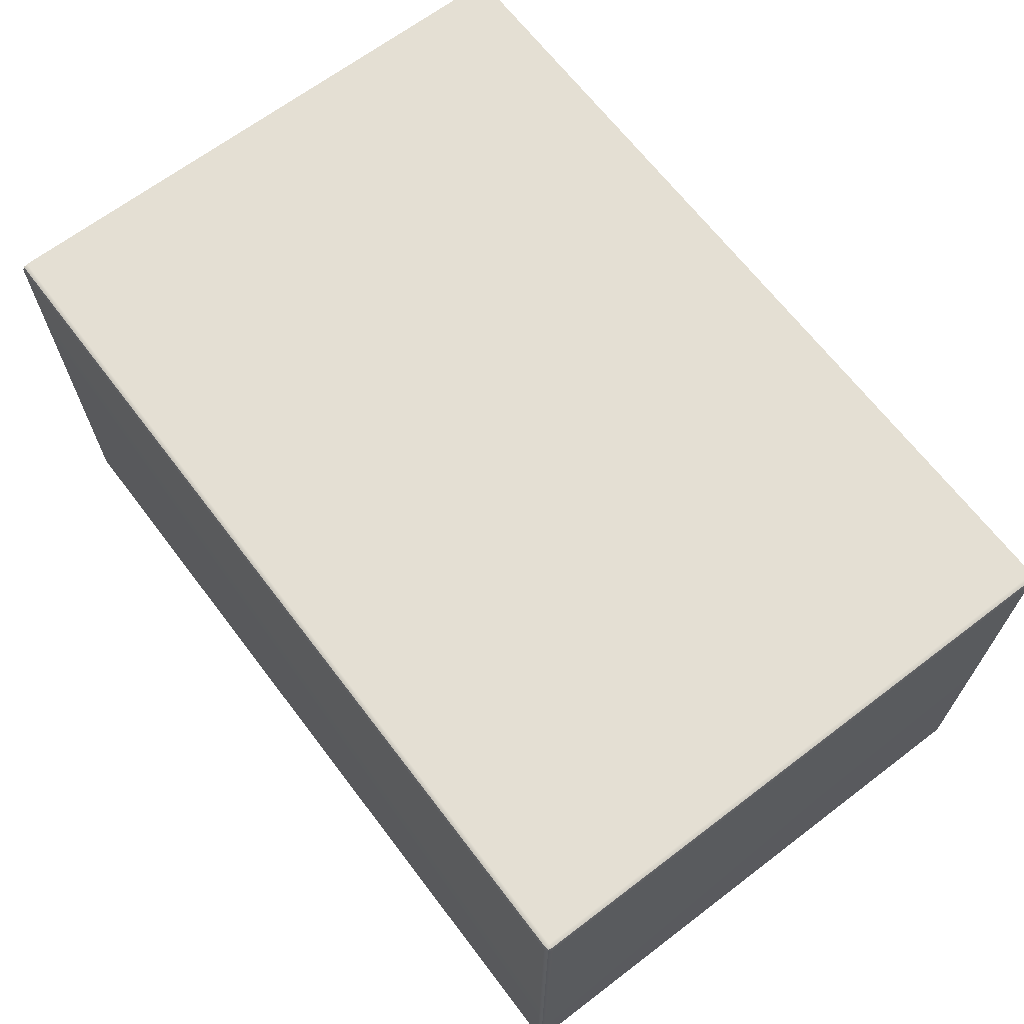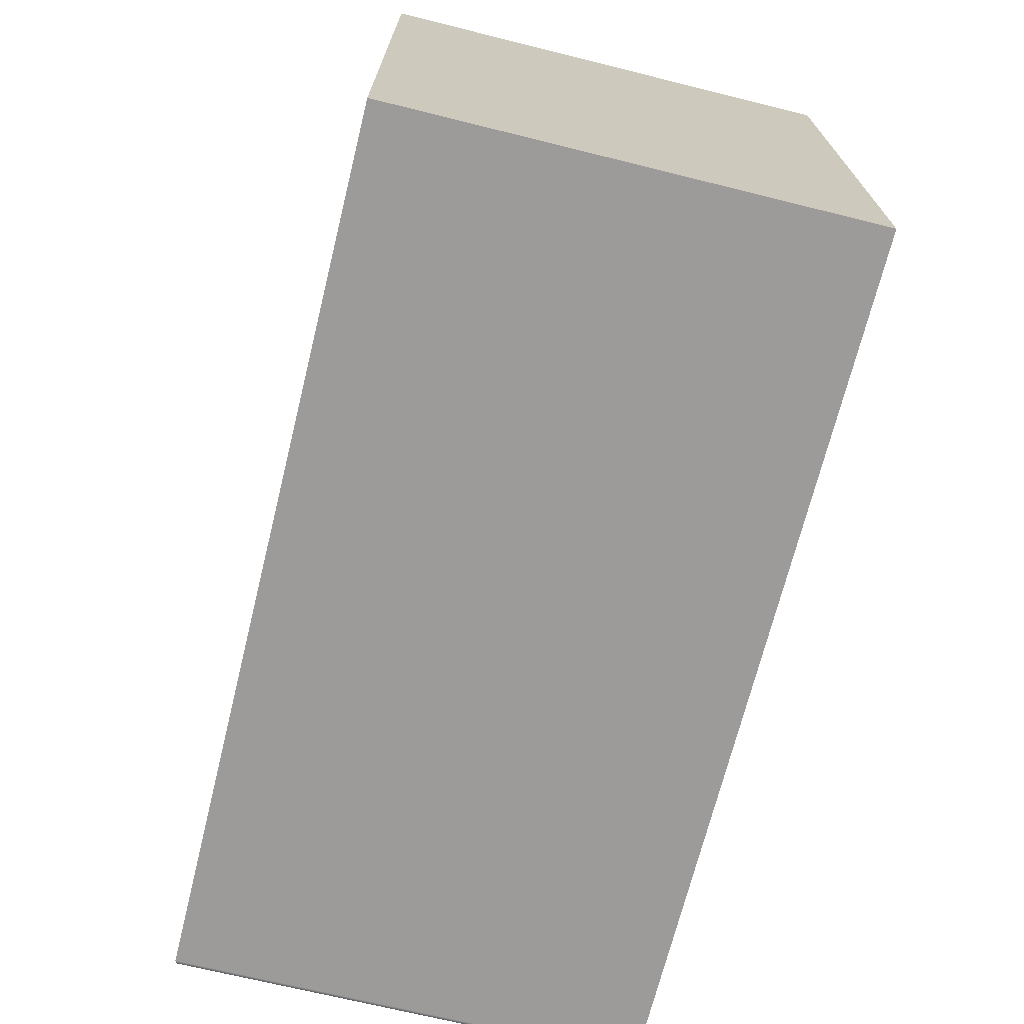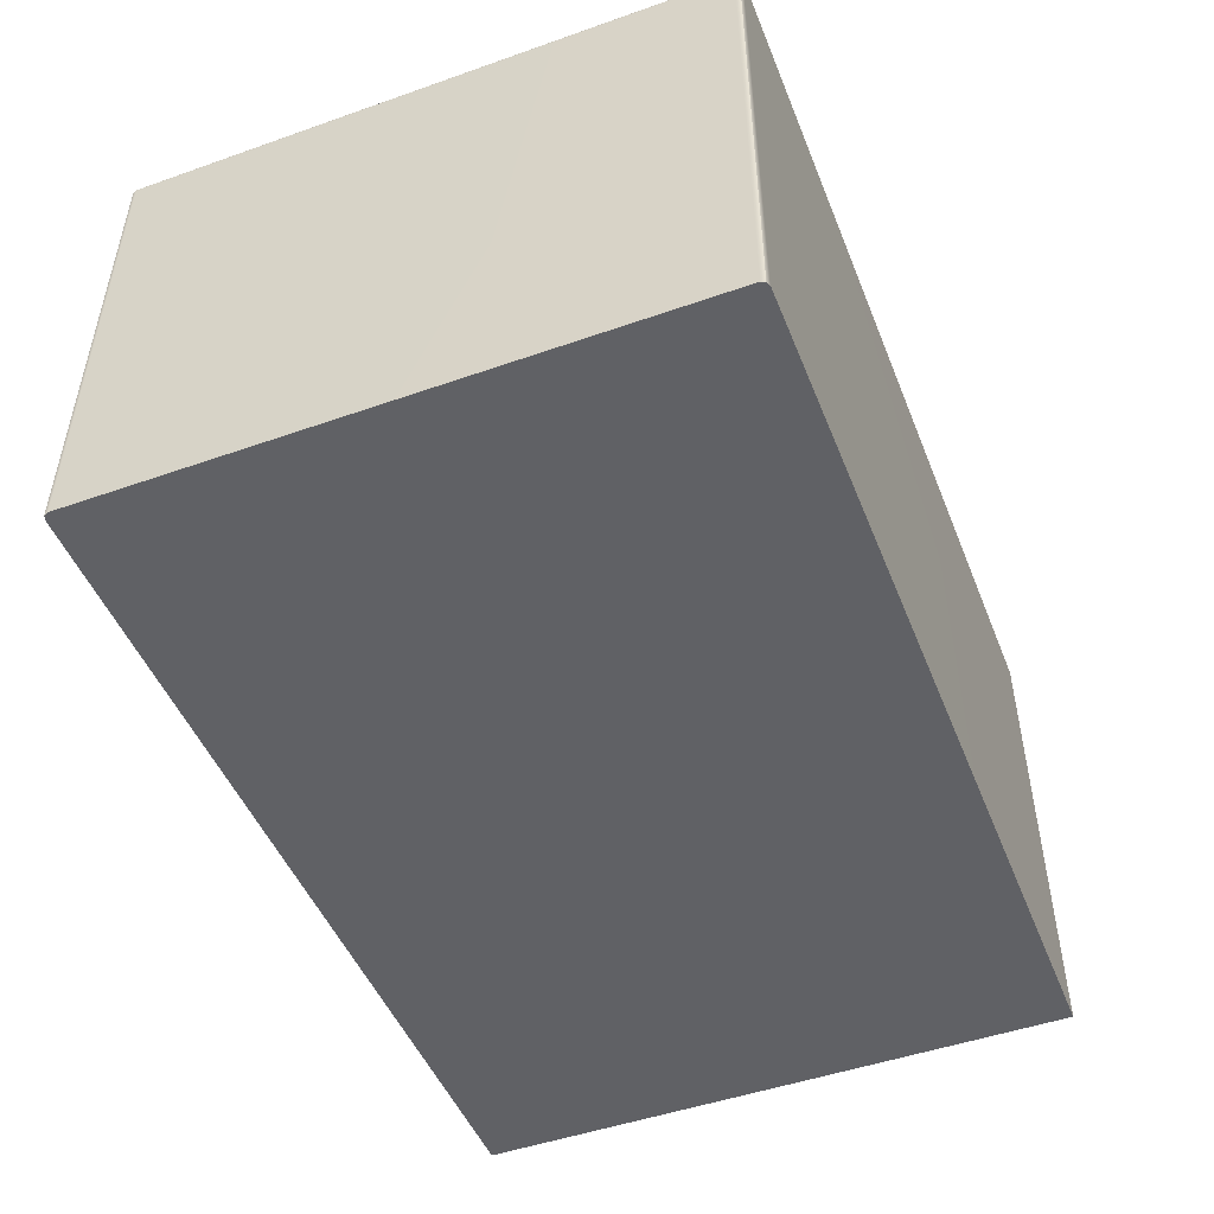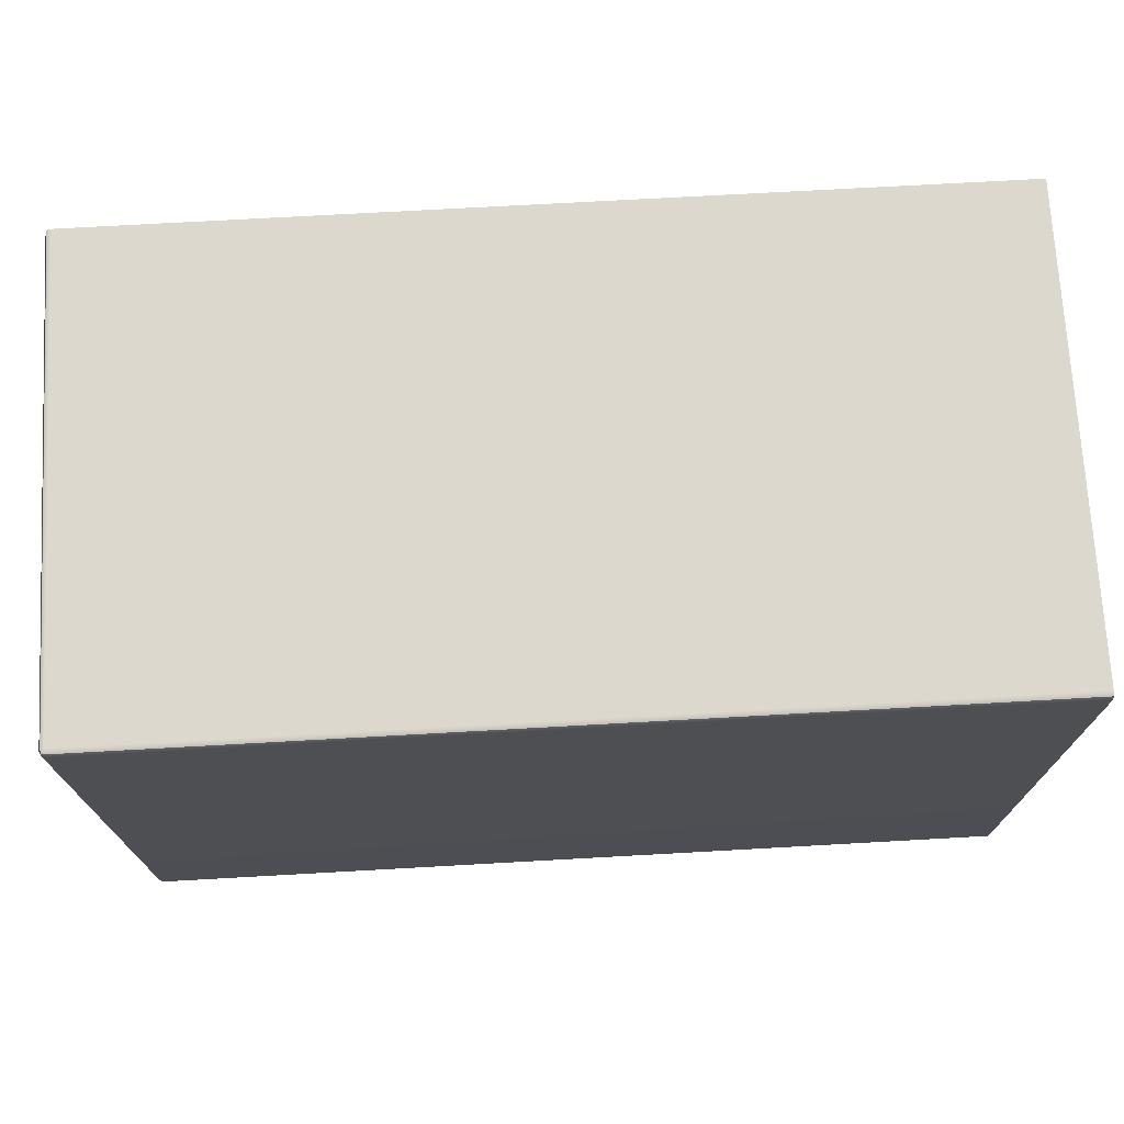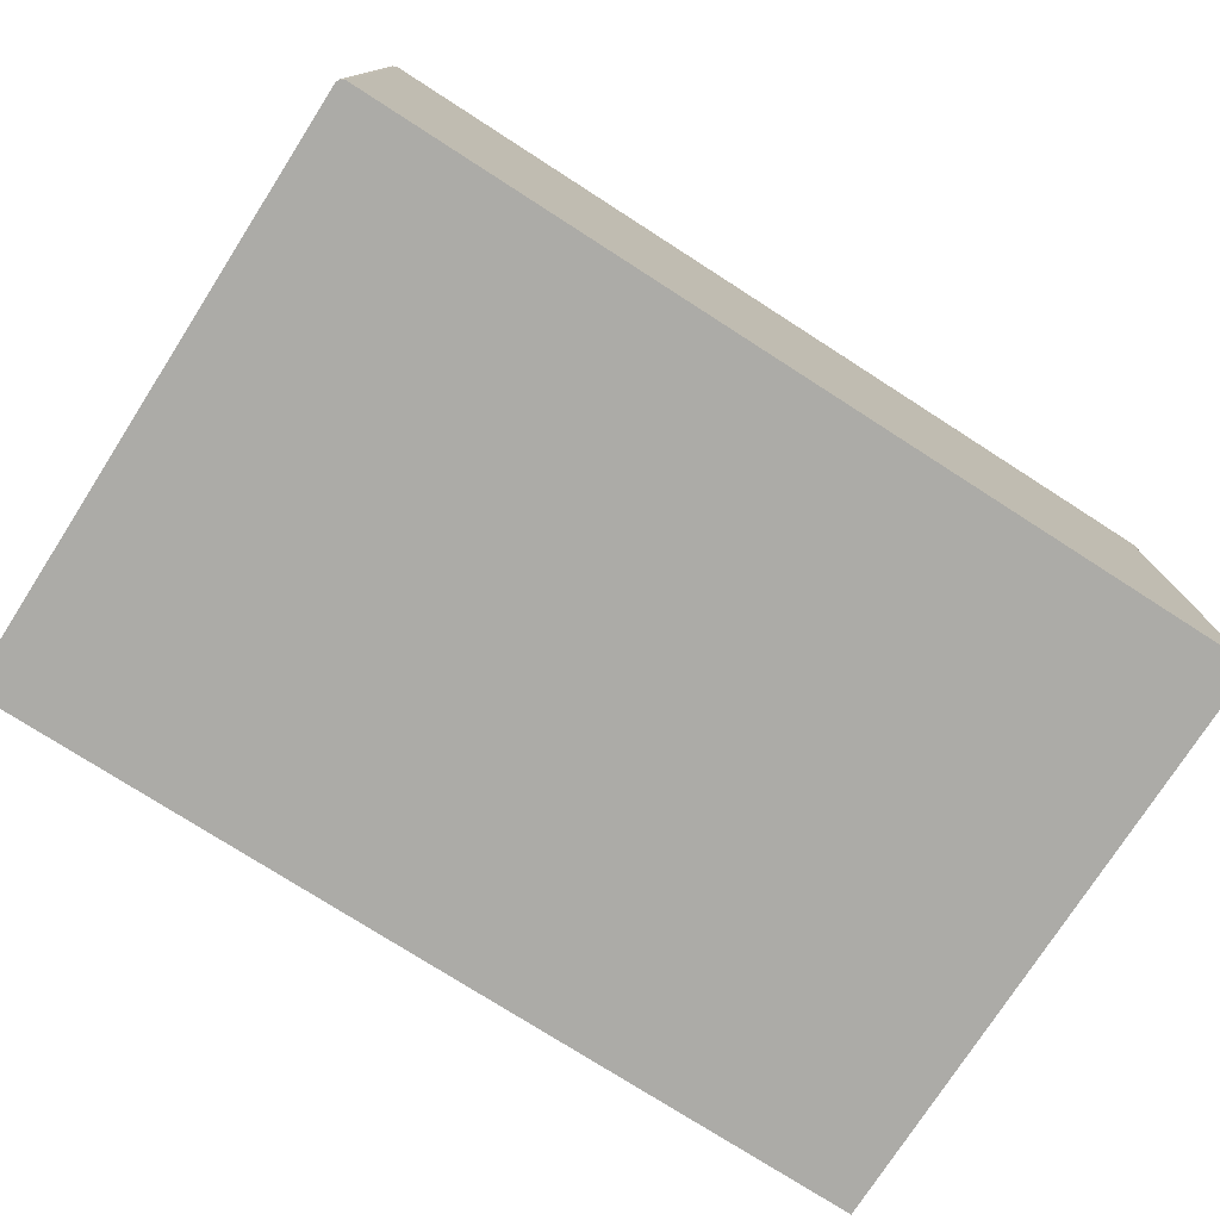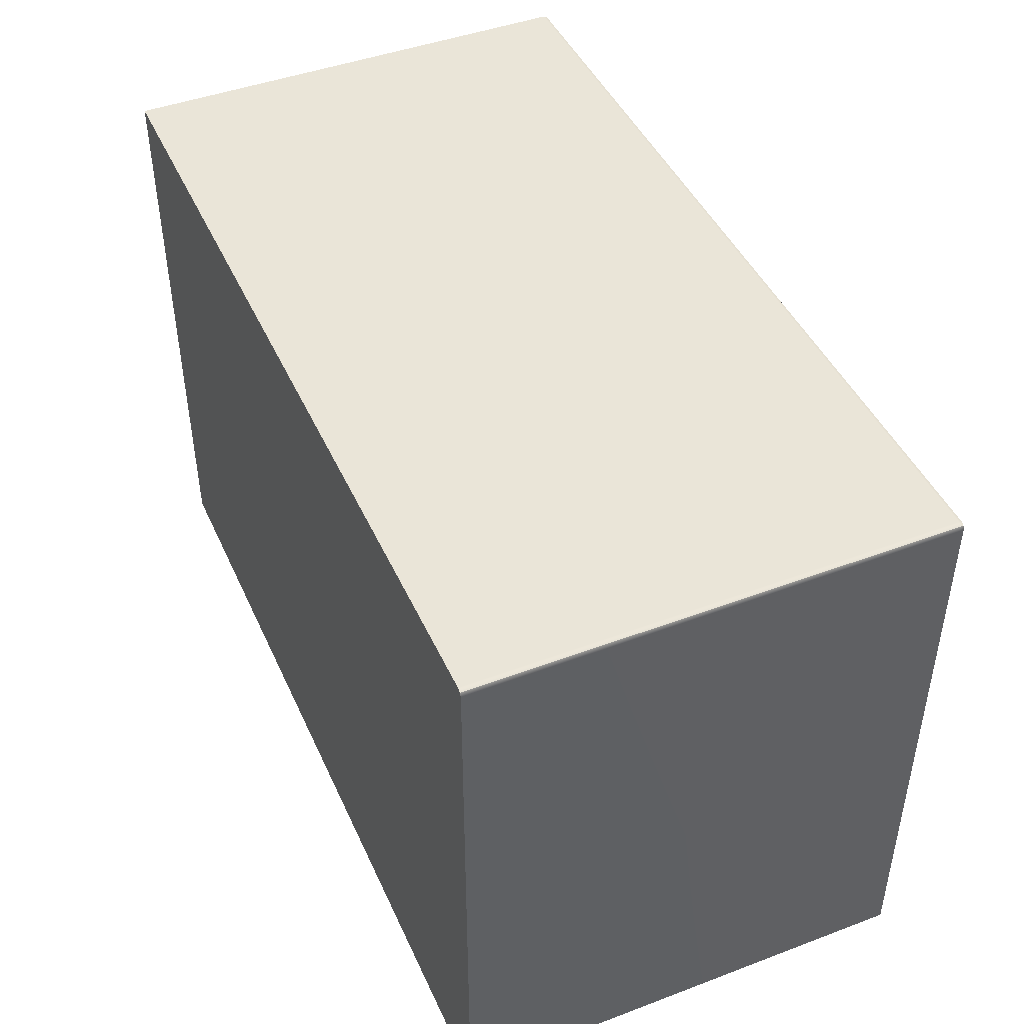
<metadata>
{"format":"obj","ext":"obj","renderer":"f3d","projection":"perspective","resolution":1024,"background":"white","views":[{"elev":66.6,"azim":52.7,"up":"+Y"},{"elev":-69.9,"azim":-103.9,"up":"+Z"},{"elev":-48.7,"azim":111.4,"up":"+Y"},{"elev":72.3,"azim":176.8,"up":"+Z"},{"elev":-76.2,"azim":147.3,"up":"+Y"},{"elev":45.1,"azim":66.5,"up":"+Z"}]}
</metadata>
<code>
g default
v -0.5976 1.334 0.2995
v -0.5976 1.931 -0.4481
v -0.5976 1.334 -0.4481
v -0.5976 1.931 0.292
v -0.5976 1.924 0.2995
v -0.5976 1.929 0.2973
v 0.5146 1.929 0.292
v 0.5093 1.931 0.292
v 0.5093 1.929 0.2973
v 0.5093 1.924 0.2995
v 0.5146 1.924 0.2973
v 0.5167 1.924 0.292
v 0.5167 1.334 0.292
v 0.5146 1.334 0.2973
v 0.5093 1.334 0.2995
v 0.5093 1.931 -0.4481
v 0.5146 1.929 -0.4459
v 0.5167 1.924 -0.4406
v 0.5167 1.334 -0.4406
v 0.5093 1.334 -0.4481
v 0.5146 1.334 -0.4459
v 0.5136 1.928 0.2964
g pCube40
f 4 6 9 8
f 6 5 10 9
f 8 7 17 16
f 7 12 18 17
f 12 11 14 13
f 11 10 15 14
f 1 15 10 5
f 4 8 16 2
f 2 16 20 3
f 12 13 19 18
f 4 2 3 1 5 6
f 19 13 14 15 1 3 20 21
f 16 17 21 20
f 17 18 19 21
f 11 12 7 22
f 7 8 9 22
f 9 10 11 22

</code>
